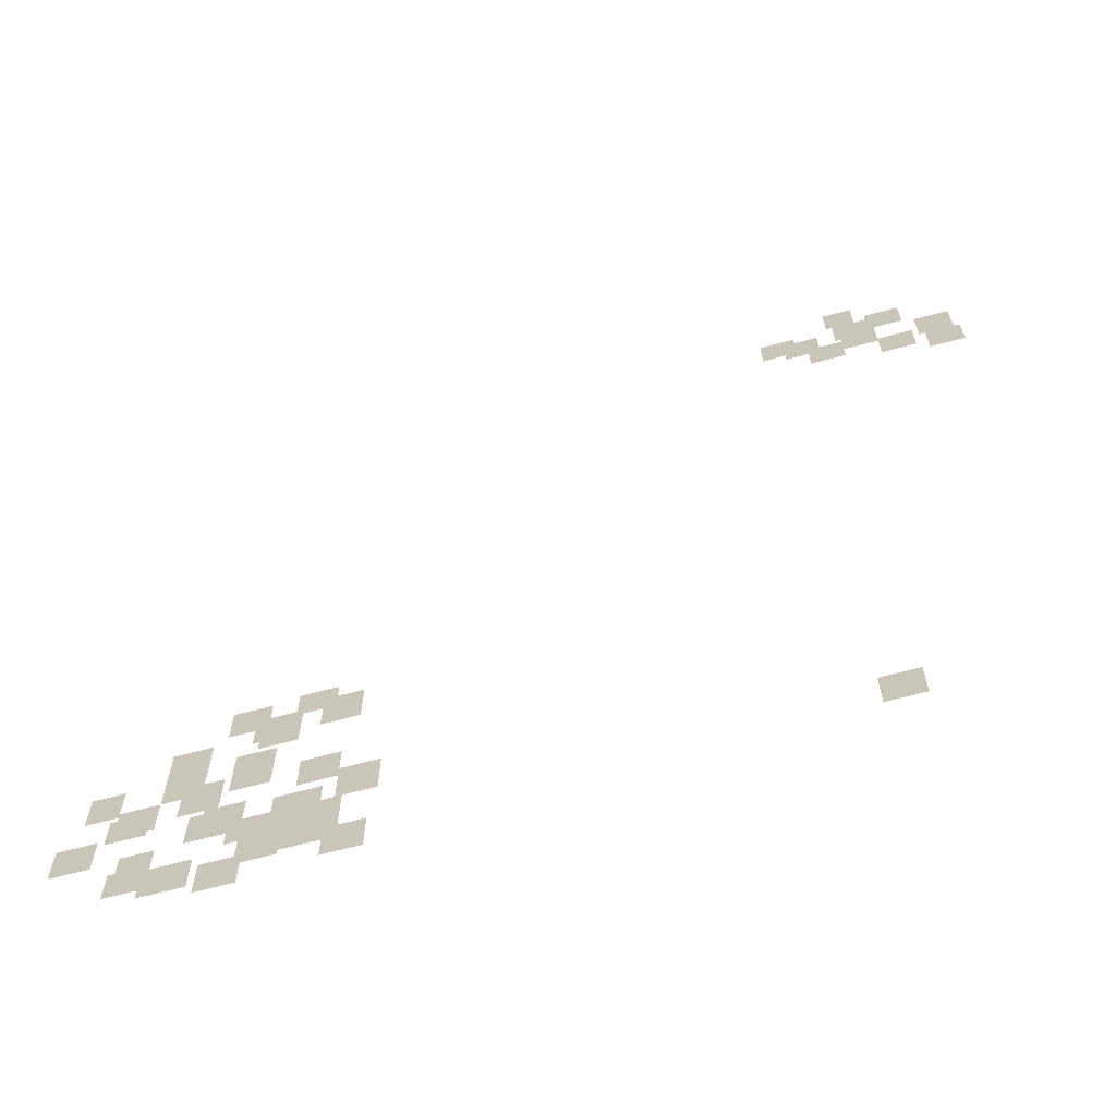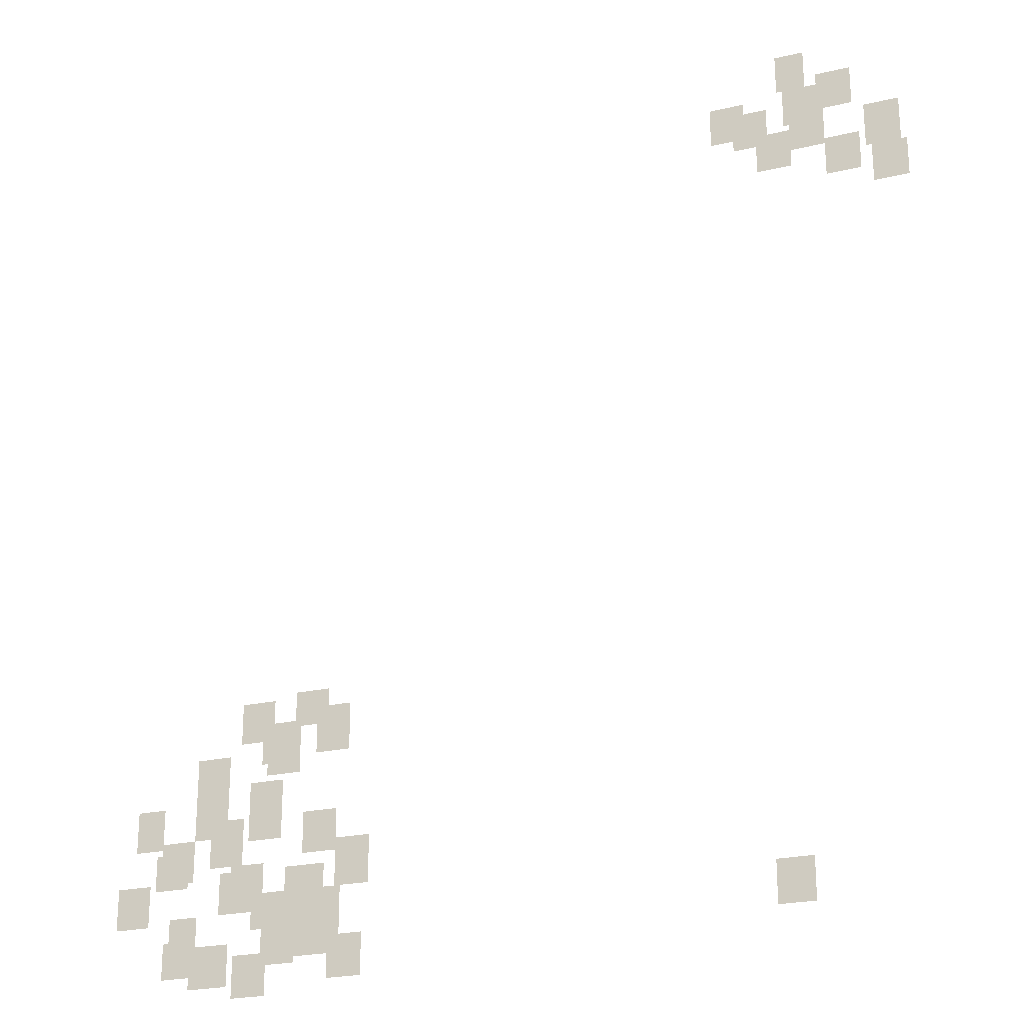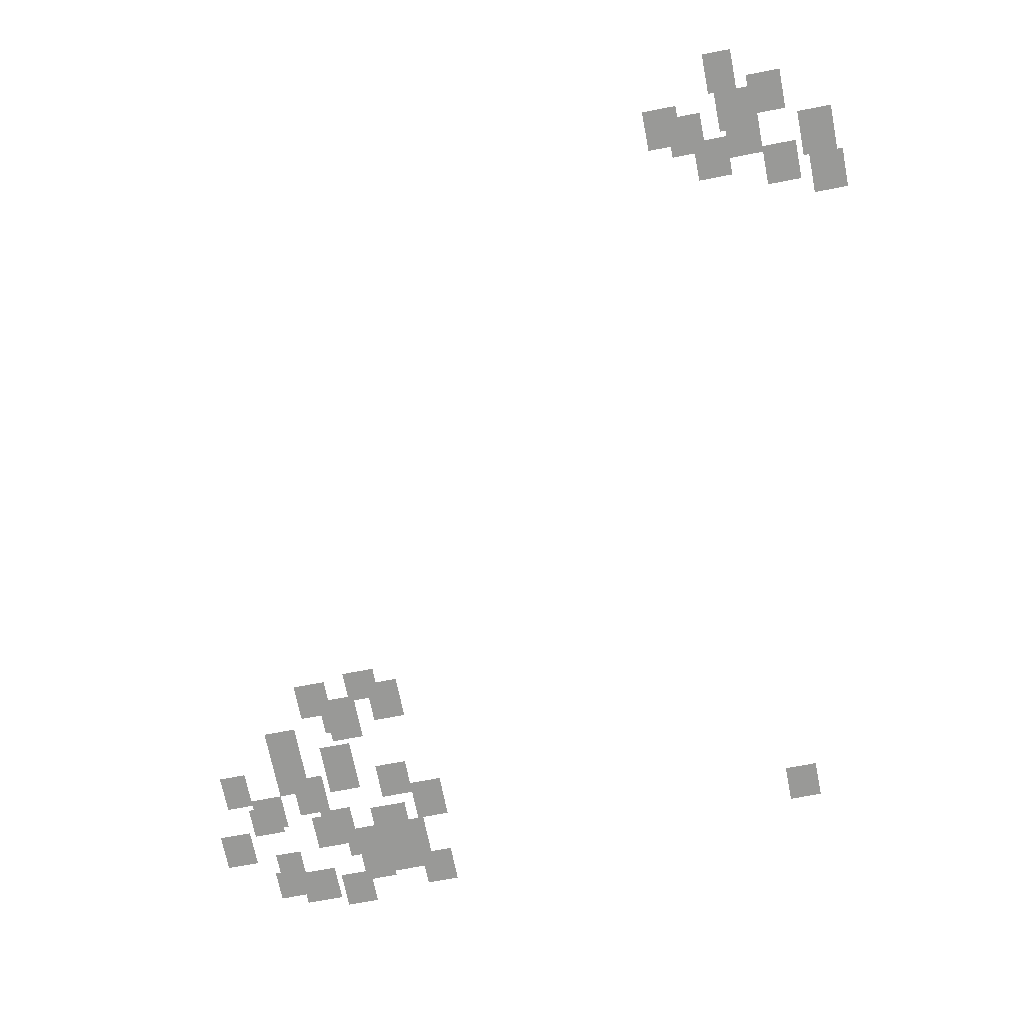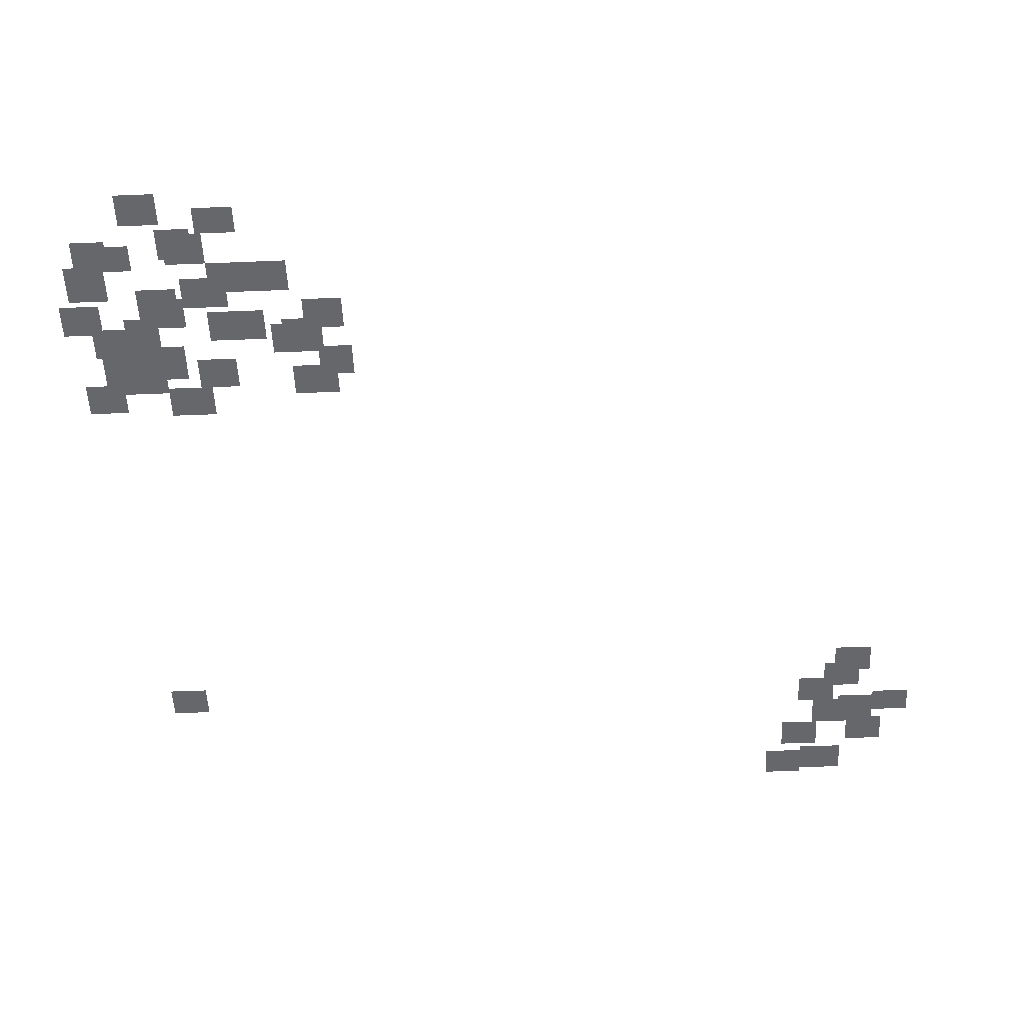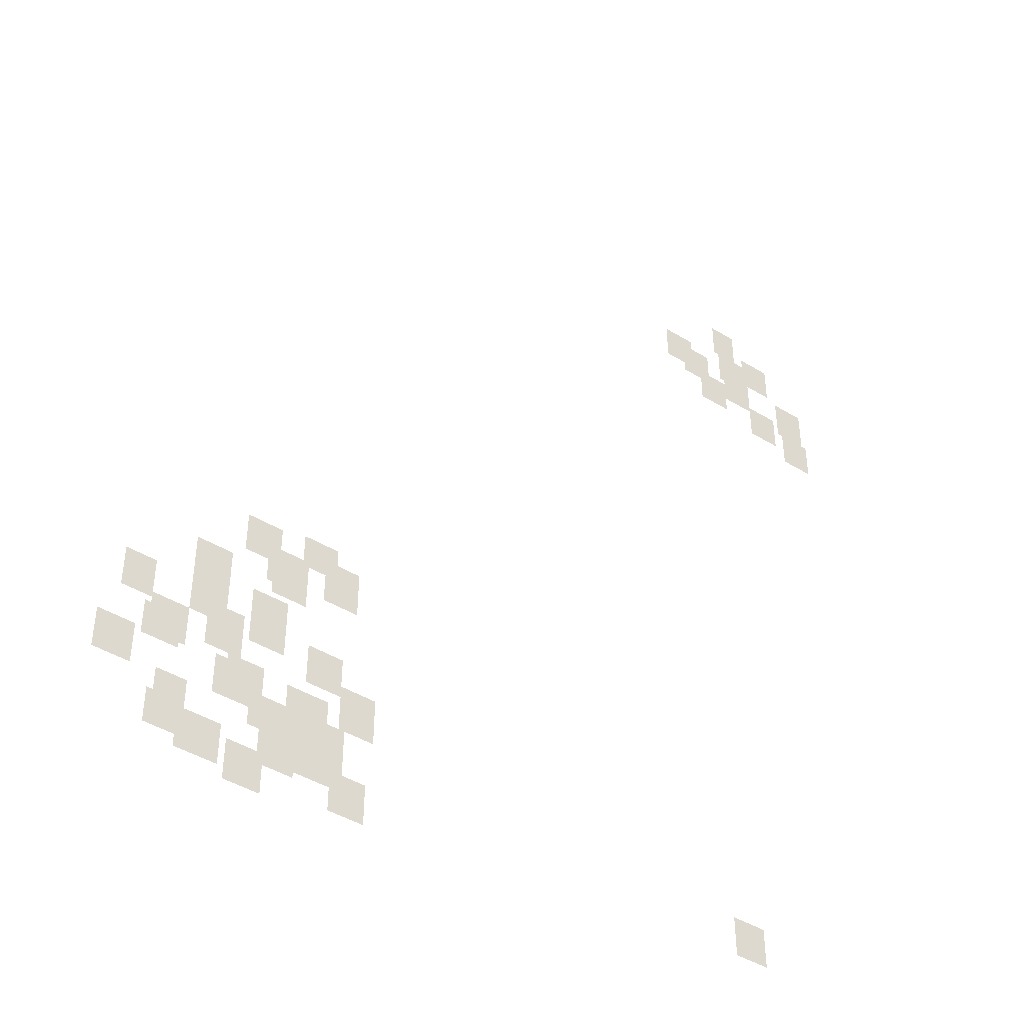
<metadata>
{"format":"obj","ext":"obj","renderer":"f3d","projection":"perspective","resolution":1024,"background":"white","views":[{"elev":-66.2,"azim":15.1,"up":"+Z"},{"elev":-23.4,"azim":21.6,"up":"+Z"},{"elev":-68.8,"azim":11.0,"up":"+Y"},{"elev":-52.2,"azim":-87.5,"up":"+Y"},{"elev":-43.8,"azim":-35.8,"up":"+Z"}]}
</metadata>
<code>
g Grass_2_Cluster25
v 140.3 0.03801 16.87
v 139.5 0.03801 16.87
v 140.3 0.03801 17.97
v 139.5 0.03801 17.97
v 141.6 0.03801 16.09
v 140.6 0.03801 16.09
v 141.6 0.03801 17.19
v 140.6 0.03801 17.19
v 140.6 0.03801 15.77
v 139.7 0.03801 15.77
v 140.6 0.03801 16.87
v 139.7 0.03801 16.87
v 138.6 0.03801 15.61
v 137.6 0.03801 15.61
v 138.6 0.03801 16.72
v 137.6 0.03801 16.72
v 139.2 0.03801 15.3
v 138.3 0.03801 15.3
v 139.2 0.03801 16.4
v 138.3 0.03801 16.4
v 140.8 0.03801 14.98
v 139.8 0.03801 14.98
v 140.8 0.03801 16.09
v 139.8 0.03801 16.09
v 142.8 0.03801 14.67
v 141.9 0.03801 14.67
v 142.8 0.03801 15.93
v 141.9 0.03801 15.93
v 139.8 0.03801 14.51
v 138.9 0.03801 14.51
v 139.8 0.03801 15.61
v 138.9 0.03801 15.61
v 141.7 0.03801 14.04
v 140.8 0.03801 14.04
v 141.7 0.03801 15.14
v 140.8 0.03801 15.14
v 143 0.03801 13.57
v 142 0.03801 13.57
v 143 0.03801 14.67
v 142 0.03801 14.67
v 126.6 0.03801 0.51
v 125.7 0.03801 0.51
v 126.6 0.03801 1.454
v 125.7 0.03801 1.454
v 125 0.03801 0.1953
v 124.1 0.03801 0.1953
v 125 0.03801 1.297
v 124.1 0.03801 1.297
v 127.2 0.03801 -0.2767
v 126.3 0.03801 -0.2767
v 127.2 0.03801 0.982
v 126.3 0.03801 0.982
v 125.8 0.03801 -0.434
v 124.7 0.03801 -0.434
v 125.8 0.03801 0.6673
v 124.7 0.03801 0.6673
v 125.8 0.03801 -0.7486
v 124.9 0.03801 -0.7486
v 125.8 0.03801 0.3527
v 124.9 0.03801 0.3527
v 123.8 0.03801 -1.221
v 122.8 0.03801 -1.221
v 123.8 0.03801 -0.1193
v 122.8 0.03801 -0.1193
v 125.4 0.03801 -1.85
v 124.4 0.03801 -1.85
v 125.4 0.03801 -0.906
v 124.4 0.03801 -0.906
v 123.8 0.03801 -2.322
v 122.8 0.03801 -2.322
v 123.8 0.03801 -1.063
v 122.8 0.03801 -1.063
v 121.9 0.03801 -2.479
v 121.1 0.03801 -2.479
v 121.9 0.03801 -1.378
v 121.1 0.03801 -1.378
v 125.4 0.03801 -2.479
v 124.4 0.03801 -2.479
v 125.4 0.03801 -1.378
v 124.4 0.03801 -1.378
v 126.9 0.03801 -2.951
v 126 0.03801 -2.951
v 126.9 0.03801 -1.85
v 126 0.03801 -1.85
v 124.3 0.03801 -3.109
v 123.3 0.03801 -3.109
v 124.3 0.03801 -1.85
v 123.3 0.03801 -1.85
v 122.8 0.03801 -3.423
v 121.9 0.03801 -3.423
v 122.8 0.03801 -2.322
v 121.9 0.03801 -2.322
v 122.7 0.03801 -3.581
v 121.7 0.03801 -3.581
v 122.7 0.03801 -2.637
v 121.7 0.03801 -2.637
v 127.9 0.03801 -3.895
v 126.9 0.03801 -3.895
v 127.9 0.03801 -2.637
v 126.9 0.03801 -2.637
v 124.9 0.03801 -4.053
v 123.9 0.03801 -4.053
v 124.9 0.03801 -3.109
v 123.9 0.03801 -3.109
v 126.6 0.03801 -4.367
v 125.5 0.03801 -4.367
v 126.6 0.03801 -3.266
v 125.5 0.03801 -3.266
v 124.6 0.03801 -4.367
v 123.6 0.03801 -4.367
v 124.6 0.03801 -3.266
v 123.6 0.03801 -3.266
v 121.6 0.03801 -4.525
v 120.6 0.03801 -4.525
v 121.6 0.03801 -3.423
v 120.6 0.03801 -3.423
v 125.4 0.03801 -4.839
v 124.6 0.03801 -4.839
v 125.4 0.03801 -3.895
v 124.6 0.03801 -3.895
v 126.5 0.03801 -4.997
v 125.4 0.03801 -4.997
v 126.5 0.03801 -3.895
v 125.4 0.03801 -3.895
v 127.1 0.03801 -4.997
v 126.1 0.03801 -4.997
v 127.1 0.03801 -3.895
v 126.1 0.03801 -3.895
v 123 0.03801 -5.469
v 122.2 0.03801 -5.469
v 123 0.03801 -4.367
v 122.2 0.03801 -4.367
v 139.5 0.03801 -5.469
v 138.6 0.03801 -5.469
v 139.5 0.03801 -4.367
v 138.6 0.03801 -4.367
v 126.3 0.03801 -5.626
v 125.4 0.03801 -5.626
v 126.3 0.03801 -4.525
v 125.4 0.03801 -4.525
v 127.1 0.03801 -5.626
v 126.1 0.03801 -5.626
v 127.1 0.03801 -4.525
v 126.1 0.03801 -4.525
v 125.8 0.03801 -5.783
v 124.9 0.03801 -5.783
v 125.8 0.03801 -4.682
v 124.9 0.03801 -4.682
v 123 0.03801 -5.941
v 122.1 0.03801 -5.941
v 123 0.03801 -4.997
v 122.1 0.03801 -4.997
v 127.7 0.03801 -6.255
v 126.8 0.03801 -6.255
v 127.7 0.03801 -5.154
v 126.8 0.03801 -5.154
v 123.9 0.03801 -6.255
v 122.8 0.03801 -6.255
v 123.9 0.03801 -5.154
v 122.8 0.03801 -5.154
v 125 0.03801 -6.57
v 124.1 0.03801 -6.57
v 125 0.03801 -5.469
v 124.1 0.03801 -5.469
g Grass_2_Cluster25_0
f 2 3 1
f 2 4 3
f 6 7 5
f 6 8 7
f 10 11 9
f 10 12 11
f 14 15 13
f 14 16 15
f 18 19 17
f 18 20 19
f 22 23 21
f 22 24 23
f 26 27 25
f 26 28 27
f 30 31 29
f 30 32 31
f 34 35 33
f 34 36 35
f 38 39 37
f 38 40 39
f 42 43 41
f 42 44 43
f 46 47 45
f 46 48 47
f 50 51 49
f 50 52 51
f 54 55 53
f 54 56 55
f 58 59 57
f 58 60 59
f 62 63 61
f 62 64 63
f 66 67 65
f 66 68 67
f 70 71 69
f 70 72 71
f 74 75 73
f 74 76 75
f 78 79 77
f 78 80 79
f 82 83 81
f 82 84 83
f 86 87 85
f 86 88 87
f 90 91 89
f 90 92 91
f 94 95 93
f 94 96 95
f 98 99 97
f 98 100 99
f 102 103 101
f 102 104 103
f 106 107 105
f 106 108 107
f 110 111 109
f 110 112 111
f 114 115 113
f 114 116 115
f 118 119 117
f 118 120 119
f 122 123 121
f 122 124 123
f 126 127 125
f 126 128 127
f 130 131 129
f 130 132 131
f 134 135 133
f 134 136 135
f 138 139 137
f 138 140 139
f 142 143 141
f 142 144 143
f 146 147 145
f 146 148 147
f 150 151 149
f 150 152 151
f 154 155 153
f 154 156 155
f 158 159 157
f 158 160 159
f 162 163 161
f 162 164 163

</code>
